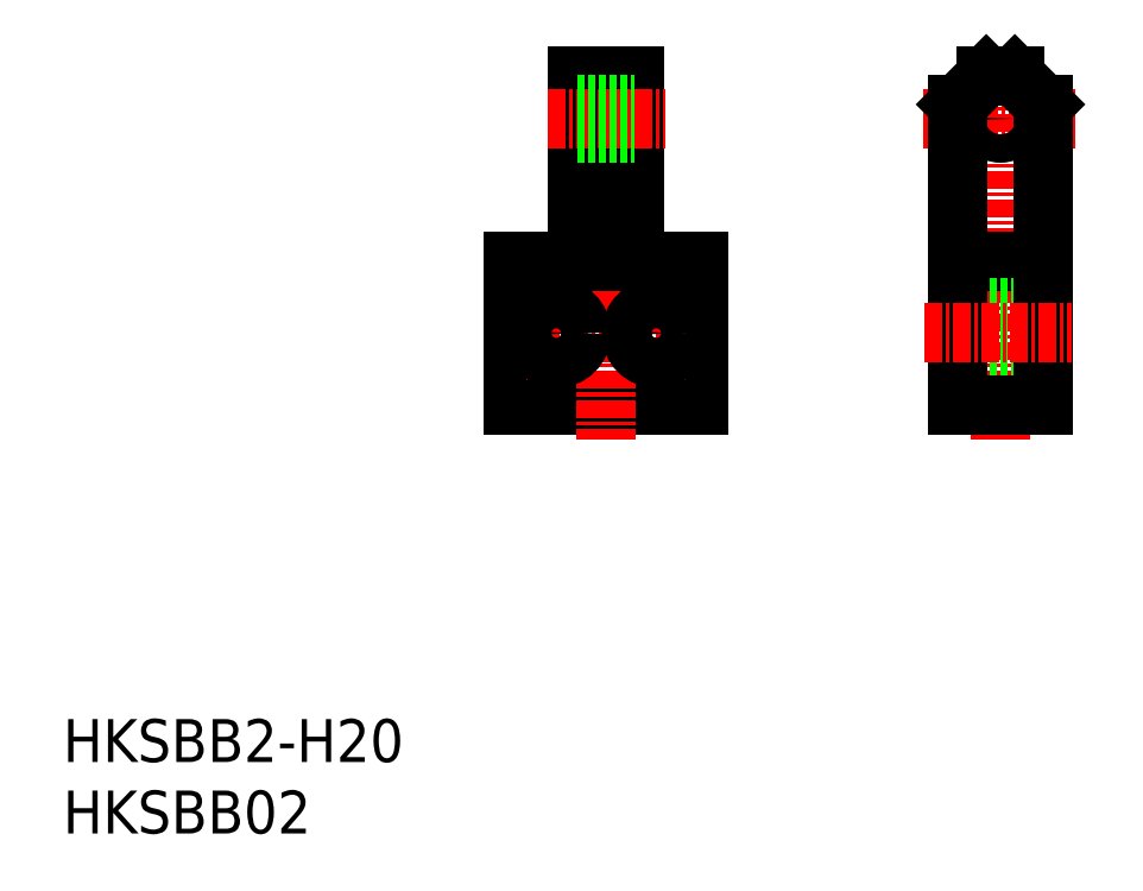
<metadata>
{"format":"dxf","ext":"dxf","renderer":"ezdxf+matplotlib","layout":"modelspace","background":"white","min_lineweight":24,"dpi":150}
</metadata>
<code>
0
SECTION
2
ENTITIES
0
INSERT
8
0
2
*U11
10
0
20
0
30
0
0
INSERT
8
0
2
*U12
10
0
20
0
30
0
0
LINE
8
CENTER
10
29.5
20
35
30
0
11
46.5
21
35
31
0
0
LINE
8
0
10
31.5
20
30
30
0
11
44.5
21
30
31
0
0
LINE
8
0
10
44.5
20
30
30
0
11
44.5
21
40
31
0
0
LINE
8
0
10
40
20
53
30
0
11
36
21
53
31
0
0
LINE
8
0
10
31.5
20
40
30
0
11
31.5
21
30
31
0
0
LINE
8
CENTER
10
38
20
54.34
30
0
11
38
21
27.52
31
0
0
LINE
8
0
10
36
20
53
30
0
11
36
21
40
31
0
0
LINE
8
0
10
40
20
53
30
0
11
40
21
40
31
0
0
LINE
8
CENTER
10
34.5
20
38.23
30
0
11
34.5
21
31.72
31
0
0
LINE
8
CENTER
10
41.5
20
38.23
30
0
11
41.5
21
31.72
31
0
0
CIRCLE
8
0
10
41.5
20
35
30
0
40
1.75
0
CIRCLE
8
0
10
34.5
20
35
30
0
40
1.75
0
LINE
8
0
10
40
20
40
30
0
11
44.5
21
40
31
0
0
LINE
8
0
10
31.5
20
40
30
0
11
36
21
40
31
0
0
LINE
8
CENTER
10
33.93
20
50
30
0
11
42.16
21
50
31
0
0
LINE
8
0
10
36
20
51
30
0
11
40
21
51
31
0
0
LINE
8
0
10
36
20
49
30
0
11
40
21
49
31
0
0
LINE
8
CENTER
10
65.58
20
54.34
30
0
11
65.58
21
27.52
31
0
0
LINE
8
CENTER
10
60.19
20
50
30
0
11
70.84
21
50
31
0
0
CIRCLE
8
0
10
65.58
20
50
30
0
40
1
0
LINE
8
0
10
62.58
20
40
30
0
11
68.58
21
40
31
0
0
LINE
8
0
10
62.58
20
36.75
30
0
11
68.58
21
36.75
31
0
0
LINE
8
0
10
62.58
20
33.25
30
0
11
68.58
21
33.25
31
0
0
LINE
8
0
10
64.58
20
53
30
0
11
66.58
21
53
31
0
0
LINE
8
0
10
66.58
20
53
30
0
11
68.58
21
51
31
0
0
LINE
8
0
10
68.58
20
51
30
0
11
68.58
21
30
31
0
0
LINE
8
0
10
68.58
20
30
30
0
11
62.58
21
30
31
0
0
LINE
8
0
10
62.58
20
30
30
0
11
62.58
21
51
31
0
0
LINE
8
0
10
62.58
20
51
30
0
11
64.58
21
53
31
0
0
LINE
8
CENTER
10
60.24
20
35
30
0
11
70.59
21
35
31
0
0
ENDSEC
0
EOF

</code>
